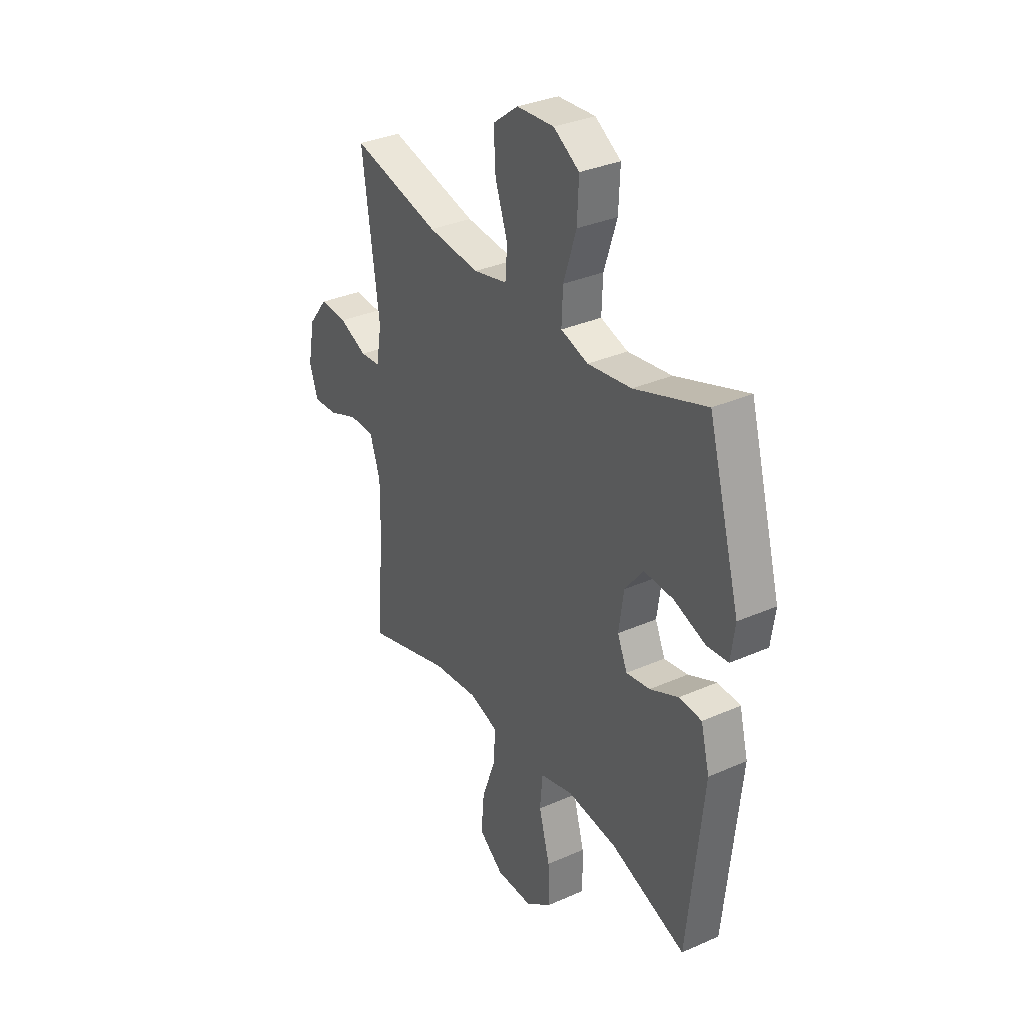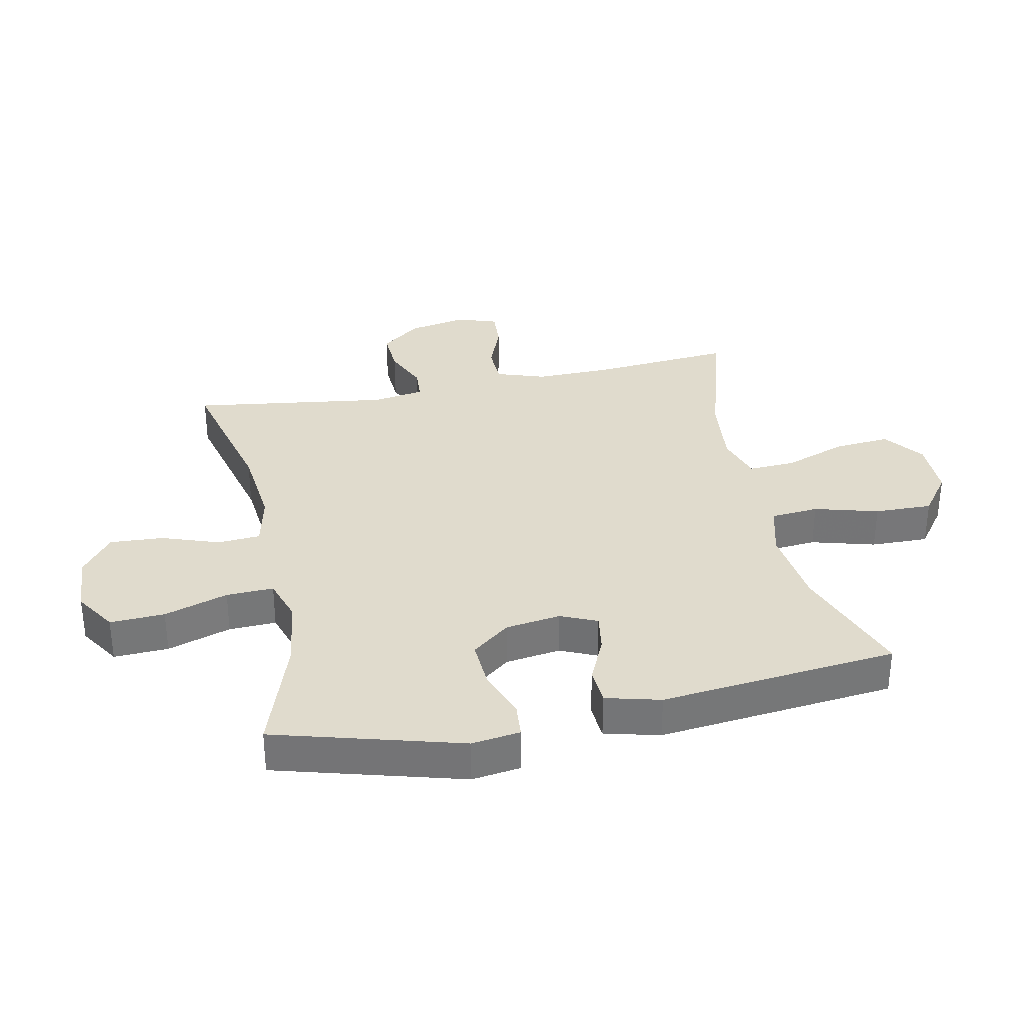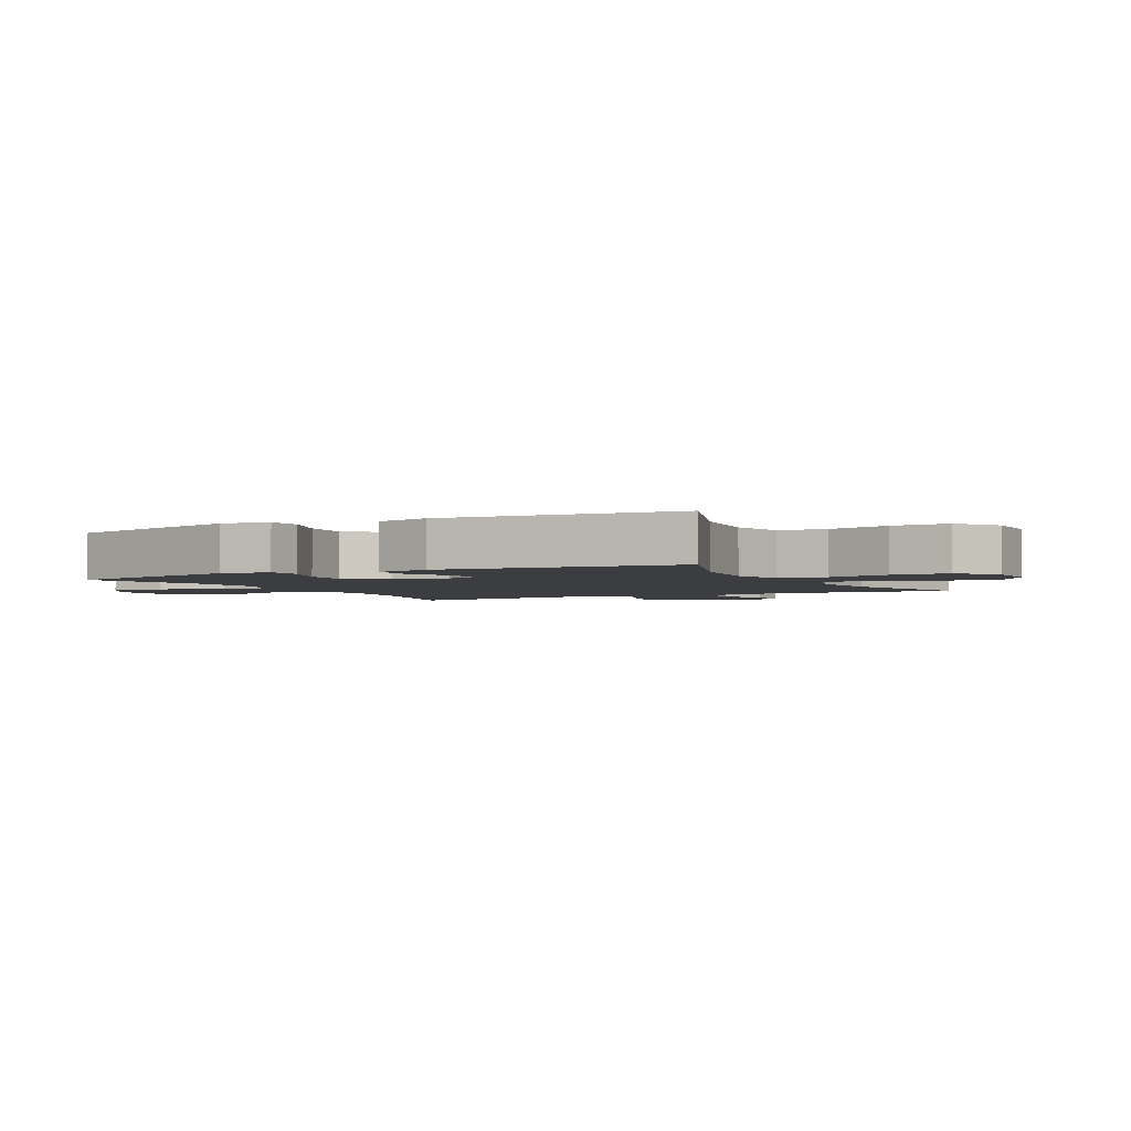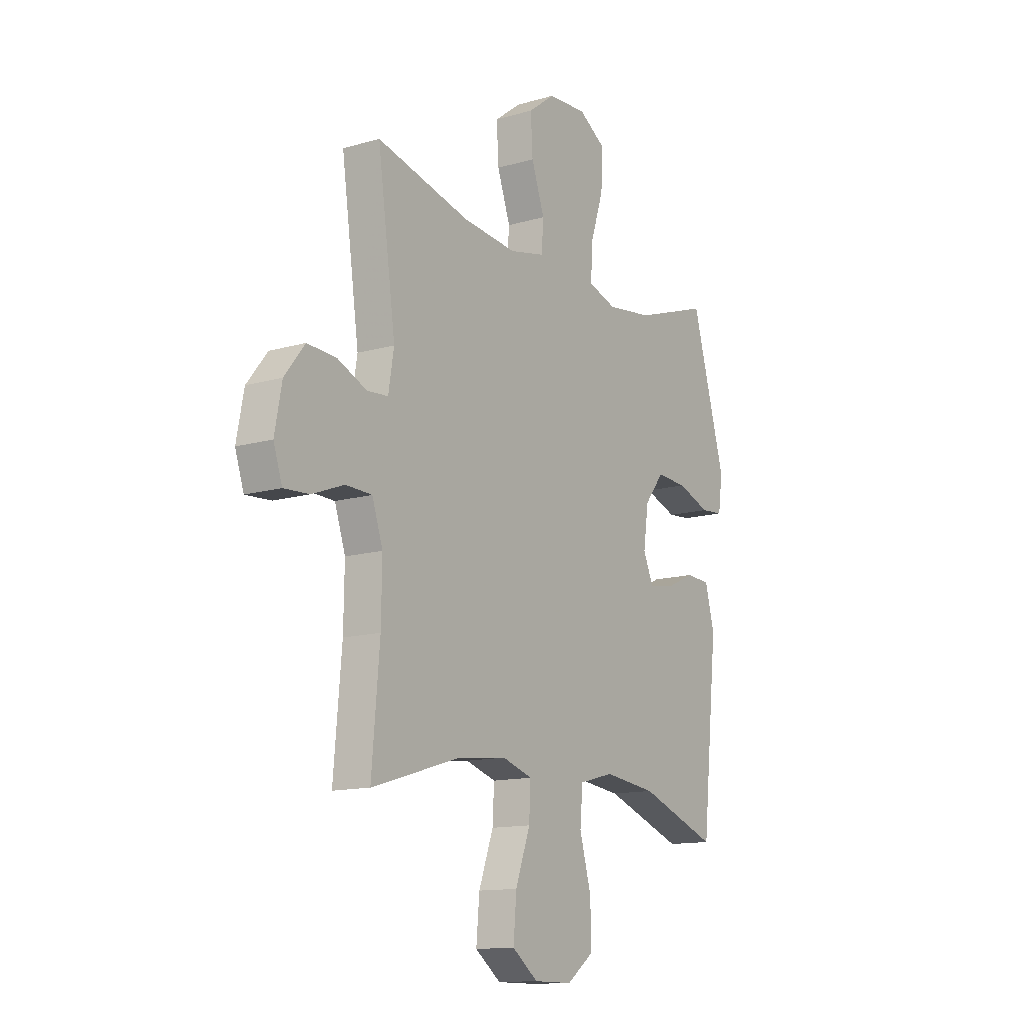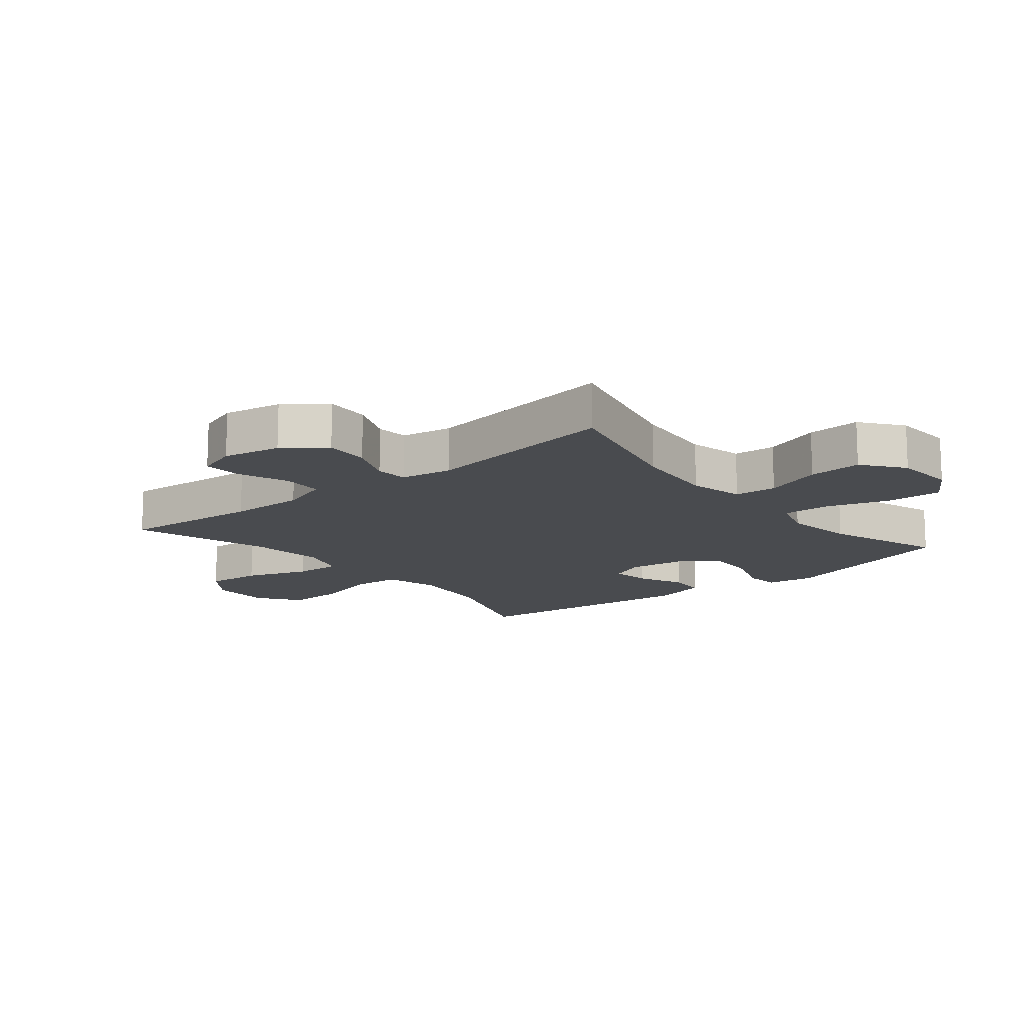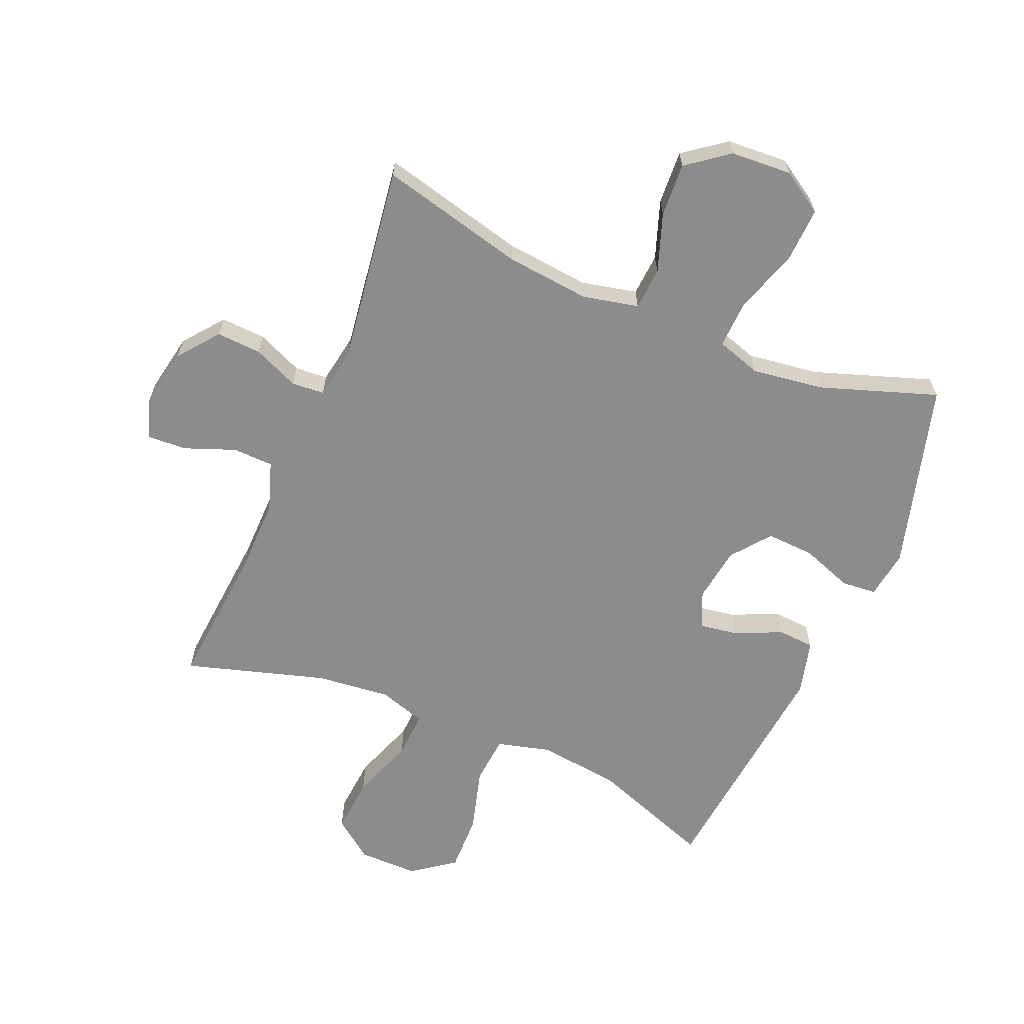
<metadata>
{"format":"obj","ext":"obj","renderer":"f3d","projection":"perspective","resolution":1024,"background":"white","views":[{"elev":33.2,"azim":58.8,"up":"+Z"},{"elev":33.2,"azim":78.3,"up":"+Y"},{"elev":-2.8,"azim":117.7,"up":"+Y"},{"elev":-13.3,"azim":-56.5,"up":"+Z"},{"elev":-14.2,"azim":-50.5,"up":"+Y"},{"elev":-64.3,"azim":-22.9,"up":"+Y"}]}
</metadata>
<code>
v 0.5 0.07 -0.5
v 0.301 0.07 -0.428
v 0.168 0.07 -0.412
v 0.081 0.07 -0.435
v 0.074 0.07 -0.513
v 0.103 0.07 -0.617
v 0.105 0.07 -0.711
v 0.037 0.07 -0.761
v -0.06 0.07 -0.761
v -0.125 0.07 -0.712
v -0.117 0.07 -0.621
v -0.08 0.07 -0.519
v -0.076 0.07 -0.443
v -0.152 0.07 -0.419
v -0.273 0.07 -0.432
v -0.5 0.07 -0.5
v -0.48 0.07 -0.27
v -0.478 0.07 -0.146
v -0.505 0.07 -0.066
v -0.571 0.07 -0.064
v -0.652 0.07 -0.095
v -0.716 0.07 -0.099
v -0.738 0.07 -0.033
v -0.72 0.07 0.062
v -0.669 0.07 0.127
v -0.596 0.07 0.123
v -0.522 0.07 0.091
v -0.469 0.07 0.095
v -0.455 0.07 0.179
v -0.5 0.07 0.5
v -0.265 0.07 0.442
v -0.128 0.07 0.428
v -0.038 0.07 0.448
v -0.033 0.07 0.517
v -0.066 0.07 0.611
v -0.071 0.07 0.698
v -0.004 0.07 0.749
v 0.095 0.07 0.755
v 0.163 0.07 0.712
v 0.159 0.07 0.623
v 0.125 0.07 0.519
v 0.122 0.07 0.442
v 0.194 0.07 0.419
v 0.31 0.07 0.435
v 0.5 0.07 0.5
v 0.585 0.07 0.197
v 0.574 0.07 0.118
v 0.517 0.07 0.113
v 0.434 0.07 0.143
v 0.356 0.07 0.147
v 0.307 0.07 0.085
v 0.294 0.07 -0.005
v 0.32 0.07 -0.064
v 0.383 0.07 -0.054
v 0.458 0.07 -0.02
v 0.518 0.07 -0.024
v 0.541 0.07 -0.113
v 0.5 0 -0.5
v 0.301 0 -0.428
v 0.168 0 -0.412
v 0.081 0 -0.435
v 0.074 0 -0.513
v 0.103 0 -0.617
v 0.105 0 -0.711
v 0.037 0 -0.761
v -0.06 0 -0.761
v -0.125 0 -0.712
v -0.117 0 -0.621
v -0.08 0 -0.519
v -0.076 0 -0.443
v -0.152 0 -0.419
v -0.273 0 -0.432
v -0.5 0 -0.5
v -0.48 0 -0.27
v -0.478 0 -0.146
v -0.505 0 -0.066
v -0.571 0 -0.064
v -0.652 0 -0.095
v -0.716 0 -0.099
v -0.738 0 -0.033
v -0.72 0 0.062
v -0.669 0 0.127
v -0.596 0 0.123
v -0.522 0 0.091
v -0.469 0 0.095
v -0.455 0 0.179
v -0.5 0 0.5
v -0.265 0 0.442
v -0.128 0 0.428
v -0.038 0 0.448
v -0.033 0 0.517
v -0.066 0 0.611
v -0.071 0 0.698
v -0.004 0 0.749
v 0.095 0 0.755
v 0.163 0 0.712
v 0.159 0 0.623
v 0.125 0 0.519
v 0.122 0 0.442
v 0.194 0 0.419
v 0.31 0 0.435
v 0.5 0 0.5
v 0.585 0 0.197
v 0.574 0 0.118
v 0.517 0 0.113
v 0.434 0 0.143
v 0.356 0 0.147
v 0.307 0 0.085
v 0.294 0 -0.005
v 0.32 0 -0.064
v 0.383 0 -0.054
v 0.458 0 -0.02
v 0.518 0 -0.024
v 0.541 0 -0.113
f 57 1 2
f 56 57 2
f 55 56 2
f 54 55 2
f 53 54 2 3
f 52 53 3 4
f 51 52 4
f 47 48 49
f 46 47 49
f 45 46 49
f 44 45 49
f 43 44 49 50
f 42 43 50 51
f 39 40 41
f 38 39 41
f 37 38 41
f 36 37 41
f 35 36 41
f 34 35 41
f 33 34 41 42
f 42 51 4
f 33 42 4
f 32 33 4
f 29 30 31
f 32 4 5
f 31 32 5
f 29 31 5
f 28 29 5
f 25 26 27
f 24 25 27
f 23 24 27
f 22 23 27
f 21 22 27
f 20 21 27
f 19 20 27 28
f 15 16 17
f 14 15 17 18
f 18 19 28
f 14 18 28
f 13 14 28
f 10 11 12
f 9 10 12
f 8 9 12 13
f 6 7 8 13
f 5 6 13 28
f 59 58 114
f 59 114 113
f 59 113 112
f 59 112 111
f 60 59 111 110
f 61 60 110 109
f 61 109 108
f 106 105 104
f 106 104 103
f 106 103 102
f 106 102 101
f 107 106 101 100
f 108 107 100 99
f 98 97 96
f 98 96 95
f 98 95 94
f 98 94 93
f 98 93 92
f 98 92 91
f 99 98 91 90
f 61 108 99
f 61 99 90
f 61 90 89
f 88 87 86
f 62 61 89
f 62 89 88
f 62 88 86
f 62 86 85
f 84 83 82
f 84 82 81
f 84 81 80
f 84 80 79
f 84 79 78
f 84 78 77
f 85 84 77 76
f 74 73 72
f 75 74 72 71
f 85 76 75
f 85 75 71
f 85 71 70
f 69 68 67
f 69 67 66
f 70 69 66 65
f 70 65 64 63
f 85 70 63 62
f 1 58 59 2
f 2 59 60 3
f 3 60 61 4
f 4 61 62 5
f 5 62 63 6
f 6 63 64 7
f 7 64 65 8
f 8 65 66 9
f 9 66 67 10
f 10 67 68 11
f 11 68 69 12
f 12 69 70 13
f 13 70 71 14
f 14 71 72 15
f 15 72 73 16
f 16 73 74 17
f 17 74 75 18
f 18 75 76 19
f 19 76 77 20
f 20 77 78 21
f 21 78 79 22
f 22 79 80 23
f 23 80 81 24
f 24 81 82 25
f 25 82 83 26
f 26 83 84 27
f 27 84 85 28
f 28 85 86 29
f 29 86 87 30
f 30 87 88 31
f 31 88 89 32
f 32 89 90 33
f 33 90 91 34
f 34 91 92 35
f 35 92 93 36
f 36 93 94 37
f 37 94 95 38
f 38 95 96 39
f 39 96 97 40
f 40 97 98 41
f 41 98 99 42
f 42 99 100 43
f 43 100 101 44
f 44 101 102 45
f 45 102 103 46
f 46 103 104 47
f 47 104 105 48
f 48 105 106 49
f 49 106 107 50
f 50 107 108 51
f 51 108 109 52
f 52 109 110 53
f 53 110 111 54
f 54 111 112 55
f 55 112 113 56
f 56 113 114 57
f 57 114 58 1

</code>
